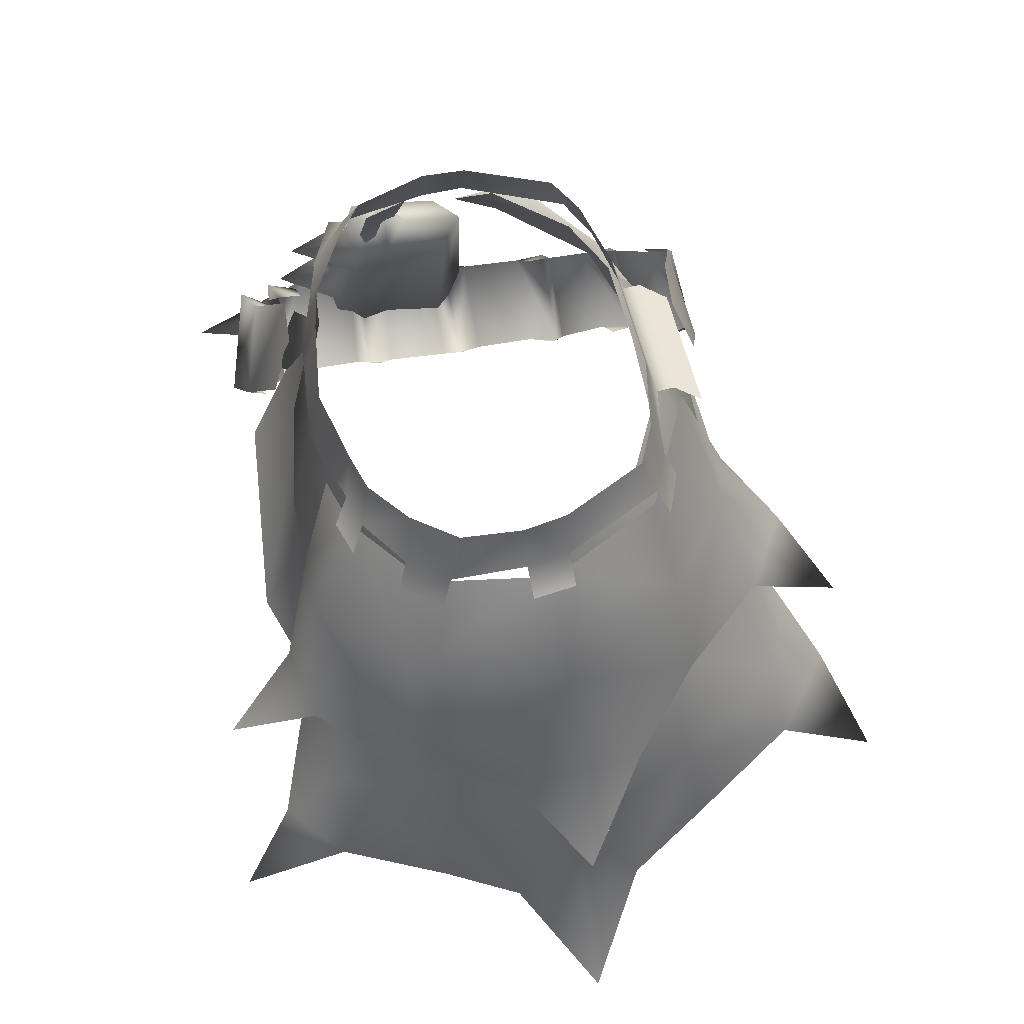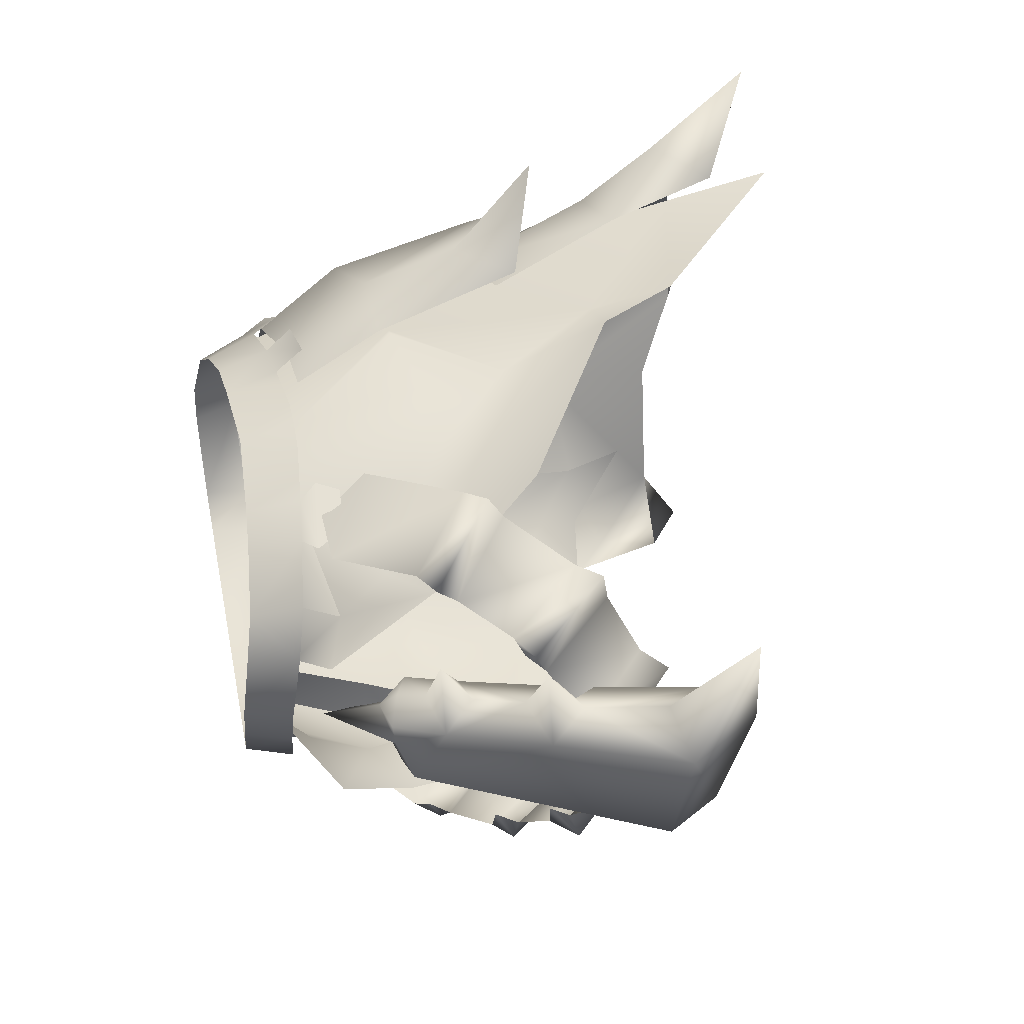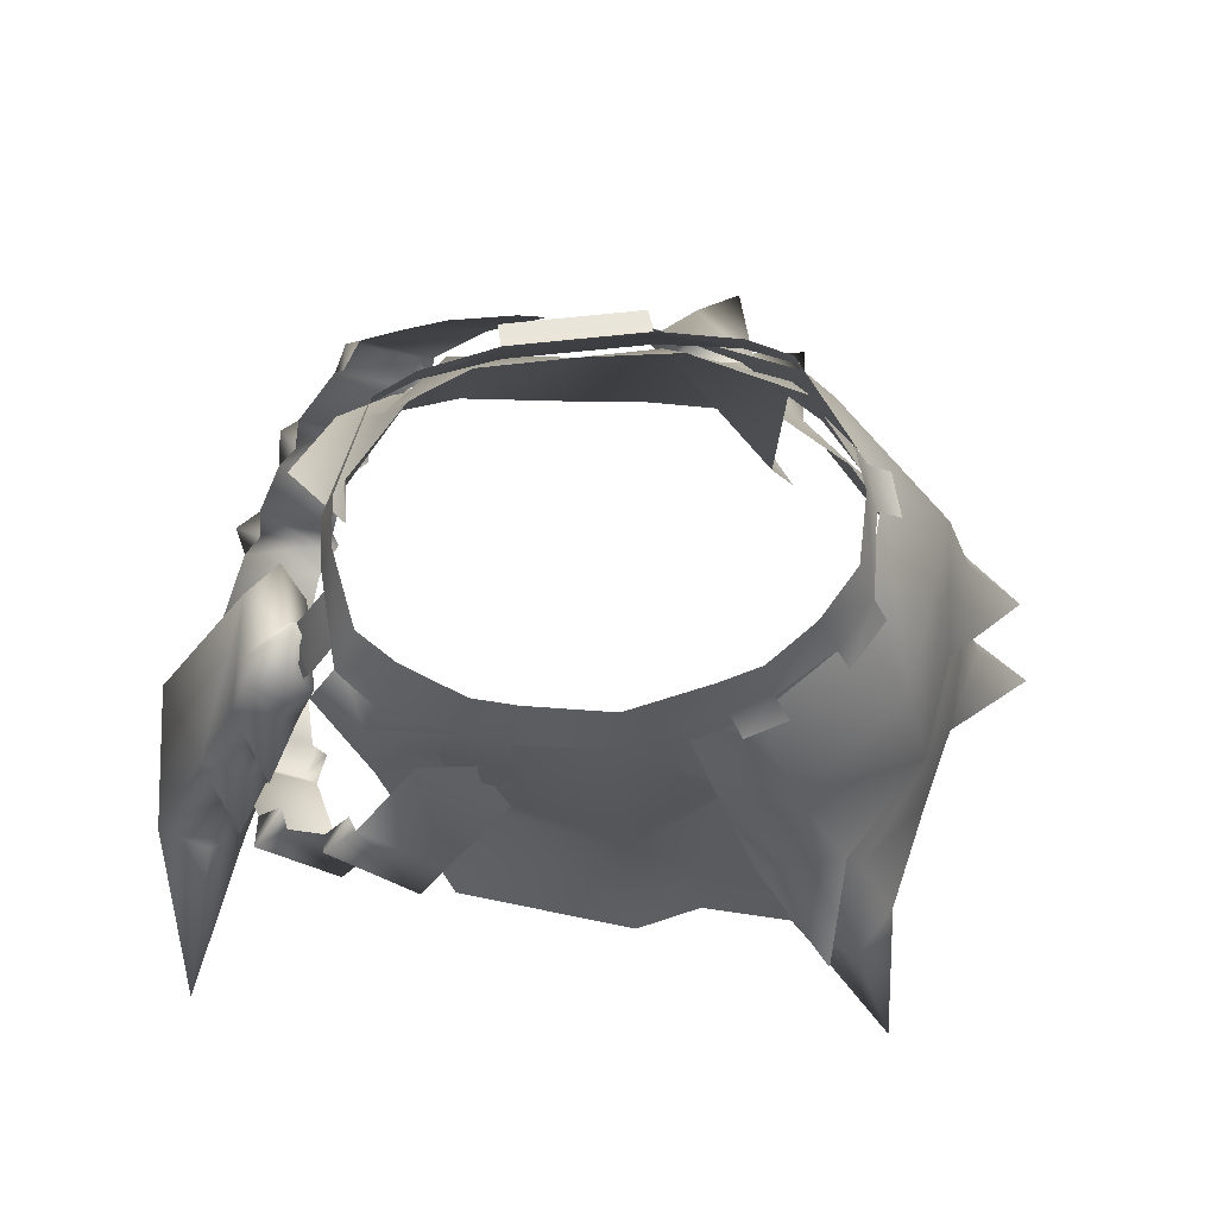
<metadata>
{"format":"obj","ext":"obj","renderer":"f3d","projection":"perspective","resolution":1024,"background":"white","views":[{"elev":58.8,"azim":76.3,"up":"+Y"},{"elev":51.1,"azim":-101.3,"up":"+Z"},{"elev":69.4,"azim":-6.1,"up":"+Y"}]}
</metadata>
<code>
g mesh00
v -23.63 -8.537 6.764
v -22.11 -5.064 6.522
v -22.05 -5.246 4.316
v -22.12 -17.09 8.03
v -25.06 -17.82 9.463
v -25.13 -26.28 9.564
v -20.97 -7.567 7.896
v -24.19 -25.42 -0.2824
v -29.64 -27.95 19.97
v -27.21 -23.08 11.24
v -30.72 -24.11 9.225
v -26.56 -15.36 7.76
v -24.34 -15.46 12.75
v -21.61 -8.611 11.74
v -22.2 -10.63 8.434
v -19.56 -10.12 7.011
v -29.32 -28.44 11.62
v -28.01 -26.87 0.04679
v -26.91 -24.54 -3.001
v -18.59 -0.7113 4.332
v -19.66 -4.514 5.867
v -18.24 -6.73 4.547
v -19.57 -4.766 2.804
v -22.05 -5.246 4.316
v -20.23 -5.735 7.495
v -18.3 -6.548 6.753
v -19.66 -4.514 5.867
v -18.24 -6.73 4.547
v -23.57 -14.06 9.023
v -22.23 -6.385 -0.03927
v -19.57 -4.766 2.804
v -18.42 -7.869 0.1913
v -19.75 -5.917 -1.686
v -29.78 -23.24 -0.6225
f 1 2 3
f 4 5 6
f 2 1 7
f 4 6 8
f 9 10 11
f 12 5 13
f 14 15 16
f 6 17 8
f 8 17 18
f 8 18 19
f 20 21 22
f 22 23 20
f 20 23 24
f 20 24 21
f 25 26 27
f 27 26 28
f 5 4 13
f 13 4 29
f 13 29 12
f 12 29 1
f 12 1 30
f 30 1 3
f 30 3 31
f 16 7 14
f 14 7 1
f 14 1 15
f 15 1 29
f 15 29 16
f 16 29 4
f 16 4 32
f 32 4 8
f 32 8 33
f 33 8 19
f 33 19 34
f 34 19 18
f 34 18 11
f 11 18 17
f 11 17 9
f 9 17 6
f 9 6 10
f 10 6 5
f 10 5 11
f 11 5 12
f 11 12 34
f 34 12 30
f 34 30 33
f 33 30 31
f 33 31 32
f 32 31 28
f 32 28 16
f 16 28 26
f 16 26 7
f 7 26 25
f 7 25 2
f 2 25 27
f 2 27 3
v -19.05 -3.441 3.613
v -19.88 -6.036 2.891
v -18.22 -3.858 6.546
v -19.05 -6.468 5.973
v -19.05 -3.441 3.613
v -18.22 -3.858 6.546
v -16.4 1.498 3.155
v -16 0.8353 6.233
f 35 36 37
f 37 36 38
f 39 40 41
f 41 40 42
v -21.49 -14.46 11.51
v -23.41 -14.76 13.88
v -21.15 -13.72 13.25
v -16.93 -19.66 12.42
v -18.42 -20.46 14.88
v -18.53 -20.77 12.54
v -24.02 -17.74 5.16
v -26.43 -19.52 5.778
v -24.85 -18.14 6.984
v -11.88 -13.5 16.03
v -13.12 -13.56 18.41
v -13.48 -14.57 16.68
v -19.32 -23.88 -1.637
v -21.2 -26.46 -1.637
v -20.12 -24.76 -3.177
v -18.84 -12.8 -12.5
v -19.84 -13.99 -14.5
v -20.13 -14.34 -12.08
v -17.05 -21.71 -9.008
v -18.34 -23.43 -9.72
v -17.38 -21.72 -9.941
v -13.12 -13.56 18.41
v -11.4 -12.14 17.39
v -16.45 -8.015 15.51
v -18.47 -12.58 -14.47
v -14.36 -17.84 -15.39
v -15.33 -19.2 -15.38
v -23.09 -15.58 11.63
v -19.98 -23.88 4.485
v -18.97 -22.58 5.712
v -20.89 -24.83 6.384
v -19.8 -22.98 7.536
v -16.6 -18.92 14.17
v -16.45 -8.015 15.51
v -16.93 -9.371 14.16
v -18.66 -9.035 16.35
v -18.53 -10.44 14.81
v -25.03 -19.04 3.932
v -11.4 -12.14 17.39
v -25.34 -20.01 -0.09609
v -24.55 -19.13 -1.637
v -26.93 -21.26 -1.637
v -25.34 -20.01 -3.177
v -18.42 -20.46 14.88
v -16.6 -18.92 14.17
v -21.15 -13.72 13.25
v -20.89 -24.83 6.384
v -19.8 -22.98 7.536
v -24.85 -18.14 6.984
v -21.2 -26.46 -1.637
v -20.12 -24.76 -0.09609
v -25.34 -20.01 -0.09609
v -18.34 -23.43 -9.72
v -18.6 -22.95 -7.366
v -23.1 -17.57 -7.308
v -16.01 -19.47 -13
v -20.13 -14.34 -12.08
v -19.84 -13.99 -14.5
v -10.21 -13.56 -18.69
v -11.02 -14.33 -16.88
v -15.62 -9.792 -16.38
v -26.43 -19.52 5.778
v -25.03 -19.04 3.932
v -19.98 -23.88 4.485
v -20.12 -24.76 -0.09609
v -14.36 -17.84 -15.39
v -14.32 -18.06 -13.42
v -15.33 -19.2 -15.38
v -16.01 -19.47 -13
v -18.47 -12.58 -14.47
v -9.136 -11.82 -17.74
v -9.485 -13.25 -16.29
v -10.21 -13.56 -18.69
v -11.02 -14.33 -16.88
v -13.48 -14.57 16.68
v -18.53 -10.44 14.81
v -16.6 -18.92 14.17
v -21.15 -13.72 13.25
v -16.45 -8.015 15.51
v -11.4 -12.14 17.39
v -12.33 -2.78 13.57
v -6.888 -5.946 15.56
v -8.652 -2.617 13.85
v -15.62 -9.792 -16.38
v -14.98 -8.412 -15.79
v -14.75 -9.115 -18.03
v -13.73 -7.281 -17.24
v -18.6 -22.95 -7.366
v -23.41 -14.76 13.88
v -23.09 -15.58 11.63
v -18.53 -20.77 12.54
v -18.53 -20.77 12.54
v -23.09 -15.58 11.63
v -19.8 -22.98 7.536
v -24.85 -18.14 6.984
v -5.451 -7.668 -17.23
v -10.88 -4.34 -16.25
v -1.558 -3.411 -15.69
v -7.82 -1.225 -15.05
v -3.46 -0.06888 -14.35
v -18.66 -9.035 16.35
v -18.53 -10.44 14.81
v -13.48 -14.57 16.68
v -9.136 -11.82 -17.74
v -13.73 -7.281 -17.24
v -5.451 -7.668 -17.23
v -10.88 -4.34 -16.25
v -26.93 -21.26 -1.637
v -25.34 -20.01 -3.177
v -20.12 -24.76 -3.177
v -14.36 -17.84 -15.39
v -18.47 -12.58 -14.47
v -11.02 -14.33 -16.88
v -15.62 -9.792 -16.38
v -19.98 -23.88 4.485
v -25.03 -19.04 3.932
v -20.12 -24.76 -0.09609
v -25.34 -20.01 -0.09609
v -14.75 -9.115 -18.03
v -13.73 -7.281 -17.24
v -9.136 -11.82 -17.74
v -23.1 -17.57 -7.308
v -21.87 -16.33 -7.95
v -23.62 -18.18 -9.566
v -21.79 -16.34 -9.782
v -23.62 -18.18 -9.566
v -21.79 -16.34 -9.782
v -17.38 -21.72 -9.941
v -20.12 -24.76 -3.177
v -25.34 -20.01 -3.177
v -18.6 -22.95 -7.366
v -23.1 -17.57 -7.308
v -20.13 -14.34 -12.08
v -16.01 -19.47 -13
v -21.79 -16.34 -9.782
v -17.38 -21.72 -9.941
f 43 44 45
f 46 47 48
f 49 50 51
f 52 53 54
f 55 56 57
f 58 59 60
f 61 62 63
f 64 65 66
f 67 68 69
f 44 43 70
f 71 72 73
f 73 72 74
f 47 46 75
f 76 77 78
f 78 77 79
f 50 49 80
f 53 52 81
f 82 83 84
f 84 83 85
f 86 87 88
f 89 90 91
f 92 93 94
f 95 96 97
f 98 99 69
f 69 99 100
f 69 100 67
f 101 102 103
f 91 104 89
f 89 104 105
f 89 105 106
f 56 55 107
f 108 109 110
f 110 109 111
f 59 58 112
f 113 114 115
f 115 114 116
f 117 118 119
f 119 118 120
f 121 122 123
f 123 122 124
f 123 124 125
f 126 127 128
f 128 127 129
f 62 61 130
f 88 131 86
f 86 131 132
f 86 132 133
f 134 135 136
f 136 135 137
f 138 139 140
f 140 139 141
f 140 141 142
f 66 143 64
f 64 143 144
f 64 144 145
f 146 147 148
f 148 147 149
f 94 150 92
f 92 150 151
f 92 151 152
f 153 154 155
f 155 154 156
f 157 158 159
f 159 158 160
f 103 161 101
f 101 161 162
f 101 162 163
f 164 165 166
f 166 165 167
f 97 168 95
f 95 168 169
f 95 169 170
f 171 172 173
f 173 172 174
f 175 176 177
f 177 176 178
v 12.56 -19.7 -24.17
v 12.63 -16.46 -17.35
v 6.852 -16.94 -18.11
v 6.852 -16.94 -18.11
v 8.886 -13.04 -19.99
v 12.56 -19.7 -24.17
v 12.63 -16.46 -17.35
f 179 180 181
f 182 183 184
f 184 183 185
v 14.87 -26.87 -19.5
v 9.611 -25.85 -21.59
v 7.09 -15.2 -16.57
v 20.44 -18.43 11.44
v 23.26 -19.47 4.277
v 22.34 -6.082 -0.09442
v 13.15 -16.72 14.27
v 8.34 -18.29 16.39
v 10.89 -27.51 18.87
v 23.26 -19.47 4.277
v 23.05 -19.47 -5.601
v 29.33 -23.45 -0.3392
v 23.26 -19.47 4.277
v 24.91 -16 -0.6551
v 22.34 -6.082 -0.09442
v 8.469 -19.75 17.38
v 14.39 -18.73 17.59
v 12.62 -21.63 23.96
v 8.221 -2.443 12.62
v 4.174 -2.729 13.61
v 6.003 -9.124 15.87
v 14.39 -18.73 17.59
v 10.38 -15.48 18.6
v 12.62 -21.63 23.96
v 8.469 -19.75 17.38
v 6.852 -16.94 -18.11
v 4.94 -9.425 -16.38
v 8.886 -13.04 -19.99
v 9.237 -7.964 -15
v 12.63 -16.46 -17.35
v 18.23 -16.26 -10.77
v 29.33 -23.45 -0.3392
v 23.05 -19.47 -5.601
v 17.51 0.5873 -0.05598
v 14.95 -0.9956 8.495
v 18.29 -7.368 10.56
v 8.221 -2.443 12.62
v 10.67 -8.766 16.24
v 10.38 -15.48 18.6
v 8.469 -19.75 17.38
v 4.505 -0.3932 -12.82
v 16.38 -6.412 -9.552
v 23.05 -19.47 -5.601
v 13.65 0.9154 -8.19
v 17.51 0.5873 -0.05598
v 18.29 -7.368 10.56
v 14.39 -18.73 17.59
v 7.09 -15.2 -16.57
v 10.69 -14.87 -15.19
v 14.87 -26.87 -19.5
v 17.97 -15.61 -8.65
v 21.46 -25.27 -10.23
v 22.34 -15.61 0
v 25.66 -24.66 -0.3468
v 18.58 -16.17 8.653
v 21.84 -25.52 9.318
v 16.18 -26.45 16.19
v 15.69 -31.57 21.11
v 13.39 -35.65 19.42
f 186 187 188
f 189 190 191
f 192 193 194
f 195 196 197
f 198 199 200
f 201 202 203
f 204 205 206
f 207 208 209
f 209 208 210
f 211 212 213
f 213 212 214
f 213 214 215
f 215 214 216
f 198 217 199
f 199 217 218
f 199 218 200
f 219 220 221
f 221 220 222
f 221 222 223
f 223 222 206
f 223 206 224
f 224 206 225
f 212 226 214
f 214 226 227
f 214 227 216
f 216 227 191
f 216 191 228
f 226 229 227
f 227 229 230
f 227 230 191
f 191 230 231
f 191 231 189
f 189 231 223
f 189 223 232
f 232 223 224
f 233 234 235
f 235 234 236
f 235 236 237
f 237 236 238
f 237 238 239
f 239 238 240
f 239 240 241
f 241 240 192
f 241 192 242
f 242 192 194
f 242 194 243
f 243 194 244
v 15.69 -31.57 21.11
v 17.95 -38.82 25.34
v 19.01 -34.54 17.34
v 21.46 -25.27 -10.23
v 25.66 -24.66 -0.3468
v 25.36 -36.67 -5.476
v 13.39 -35.65 19.42
v 19.01 -34.54 17.34
v 17.95 -38.82 25.34
v 25.23 -36.01 4.312
v 25.36 -36.67 -5.476
v 32.35 -41.03 -0.5239
v 25.36 -36.67 -5.476
v 25.66 -24.66 -0.3468
v 27.62 -33.03 -0.478
v 11.51 -32.95 -21.98
v 18.77 -36.76 -27.38
v 17.54 -33.34 -20.1
v 25.23 -36.01 4.312
v 32.35 -41.03 -0.5239
v 11.51 -32.95 -21.98
v 13.78 -28.63 -23.82
v 18.77 -36.76 -27.38
v 17.54 -33.34 -20.1
v 13.39 -35.65 19.42
v 15.69 -31.57 21.11
v 19.01 -34.54 17.34
v 16.18 -26.45 16.19
v 22.58 -35.14 9.674
v 21.84 -25.52 9.318
v 25.23 -36.01 4.312
v 11.51 -32.95 -21.98
v 9.611 -25.85 -21.59
v 13.78 -28.63 -23.82
v 14.87 -26.87 -19.5
v 17.54 -33.34 -20.1
v 22.52 -33.98 -11.61
f 245 246 247
f 248 249 250
f 251 252 253
f 254 255 256
f 257 258 259
f 260 261 262
f 258 263 259
f 259 263 264
f 259 264 257
f 265 266 267
f 267 266 268
f 246 245 269
f 270 271 272
f 272 271 273
f 272 273 274
f 274 273 275
f 274 275 249
f 276 277 278
f 278 277 279
f 278 279 280
f 280 279 248
f 280 248 281
f 281 248 250
v -6.153 -2.581 14.45
v -10.3 -3.832 14
v -7.426 -4.15 14.82
v 4.719 1.206 -10.83
v -4.626 5.055 -9.796
v 4.626 5.055 -9.796
v -9.892 5.05 -8.71
v -13.14 1.667 -8.408
v -12.68 5.043 -7.304
v 4.727 1.276 -12.08
v 4.735 -1.012 -14.33
v -4.727 1.276 -12.08
v -4.735 -1.012 -14.33
v 12.11 3.306 8.983
v 13.4 -0.3719 9.654
v 15.94 0.4183 6.994
v 13.14 1.667 -8.408
v 12.68 5.043 -7.304
v 16.51 1.632 -1.278
v 15.44 4.946 -1.314
v -13.91 -0.3719 10.7
v -12.62 3.306 8.968
v -16.46 0.4183 8.036
v -16.51 1.632 -1.278
v -16.73 1.381 1.756
v -15.8 4.762 1.806
v 10.7 -0.6349 -10.7
v 10.07 1.508 -9.821
v 13.78 -0.5798 -9.402
v 13.14 1.667 -8.408
v 16.73 1.381 1.756
v 16.51 1.632 -1.278
v 15.8 4.762 1.806
v -6.548 -1.388 13.17
v -5.804 2.442 12.06
v -9.375 -0.9968 12.26
v -2.103 -1.855 13.74
v 0 2.054 12.97
v -4.736 -1.577 13.37
v -5.804 2.442 12.06
v -6.548 -1.388 13.17
v 16.73 1.381 1.756
v 18.45 -0.1791 1.708
v 16.51 1.632 -1.278
v 18.2 -0.05886 -1.348
v 6.548 -1.388 12.53
v 7.393 -3.5 13.61
v 9.375 -0.9968 11.93
v 10.31 -2.965 12.89
v -15.44 4.946 -1.314
v -12.68 5.043 -7.304
v -13.14 1.667 -8.408
v 9.375 -0.9968 11.93
v 13.4 -0.3719 9.654
v 12.11 3.306 8.983
v -8.671 2.721 11.37
v -12.62 3.306 8.968
v -13.91 -0.3719 10.7
v -10.87 -2.046 13.03
v -6.548 -1.388 13.17
v -9.375 -0.9968 12.26
v 8.671 2.721 11.21
v 5.804 2.442 11.89
v 6.548 -1.388 12.53
v 16.73 1.381 1.756
v 15.8 4.762 1.806
v 14.88 3.948 6.037
v 13.4 -0.3719 9.654
v 14.22 -2.278 10.31
v 15.94 0.4183 6.994
v 16.76 -1.453 7.71
v -4.719 1.206 -10.83
v 4.727 1.276 -12.08
v -4.727 1.276 -12.08
v -10.07 1.508 -9.821
v -4.626 5.055 -9.796
v -4.719 1.206 -10.83
v 4.719 1.206 -10.83
v 4.626 5.055 -9.796
v 10.07 1.508 -9.821
v 9.892 5.05 -8.71
v 13.14 1.667 -8.408
v 12.68 5.043 -7.304
v -14.88 3.948 6.933
v -15.8 4.762 1.806
v -16.73 1.381 1.756
v 0 -1.892 13.89
v 2.103 -1.855 13.74
v 5.804 2.442 11.89
v 4.736 -1.577 13.04
v 6.548 -1.388 12.53
f 282 283 284
f 285 286 287
f 288 289 290
f 291 292 293
f 293 292 294
f 295 296 297
f 298 299 300
f 300 299 301
f 302 303 304
f 305 306 307
f 308 309 310
f 310 309 311
f 312 313 314
f 314 313 301
f 315 316 317
f 318 319 320
f 320 319 321
f 320 321 322
f 323 324 325
f 325 324 326
f 327 328 329
f 329 328 330
f 307 331 305
f 305 331 332
f 305 332 333
f 334 335 336
f 316 337 317
f 317 337 338
f 317 338 339
f 283 282 340
f 340 282 341
f 340 341 342
f 336 343 334
f 334 343 344
f 334 344 345
f 346 347 297
f 297 347 348
f 297 348 295
f 349 350 351
f 351 350 352
f 286 285 353
f 353 285 354
f 353 354 355
f 289 288 356
f 356 288 357
f 356 357 358
f 359 360 361
f 361 360 362
f 361 362 363
f 363 362 364
f 303 365 304
f 304 365 366
f 304 366 367
f 318 368 319
f 319 368 369
f 319 369 370
f 370 369 371
f 370 371 372
v 7 -9.949 14.7
v 0 -1.892 13.89
v 6.68 -10.02 14.75
v 15.28 -8.229 10.42
v 15.21 -32.74 15.8
v -13.57 -0.07138 10.37
v -15.26 -2.754 10.76
v -6.548 -1.103 12.79
v 10.37 -21.68 -17.05
v 5.912 -8.8 -15.33
v 13.8 -25.44 -13.03
v 13.8 -7.149 -11.3
v -12.51 -6.442 11.11
v -7.465 -12.53 14.08
v -7 -9.349 14.4
v 0.4068 -17.29 15.83
v 0 -11.45 15.9
v -13.57 -0.07138 10.37
v -15.96 0.7551 7.597
v -15.26 -2.754 10.76
v 0 -1.892 13.89
v 7 -9.949 14.7
v 6.548 -1.388 12.53
v 13.4 0.02755 8.954
v 5.912 -8.8 -15.33
v 6.548 1.612 -9.832
v 13.71 1.876 -6.054
v 16.01 1.858 -0.9768
v -14.94 2.477 -0.3518
v -15.1 0.1741 -3.651
v -18.55 -1.573 -5.887
v -12.49 -4.117 -10.36
v -15.63 -7.097 -11.9
v -7.7 -13.7 -15.45
v -11.1 -16.35 -17.8
v 0.03554 -23.89 -19.66
v -15.26 -2.754 10.76
v -12.51 -6.442 11.11
v 5.087 -24.64 15.91
v -15.96 0.7551 7.597
v -18.21 -1.563 8.897
v -15.26 -2.754 10.76
v -15.08 -9.381 11.53
v -12.51 -6.442 11.11
v -11 -17.39 17.51
v -7.465 -12.53 14.08
v 0.4759 -24.67 19.32
v 0.4068 -17.29 15.83
v 5.087 -24.64 15.91
v 10.37 -21.68 -17.05
v 0 -19.91 -17.33
v 5.912 -8.8 -15.33
v 0 -10.45 -15.9
v 0 1.683 -10.21
v -8.167 -8.062 -15.92
v -6.548 1.612 -10.19
v -12.49 -4.117 -10.36
v -10.67 2.055 -8.19
v -15.1 0.1741 -3.651
v -14.79 2.5 -3.253
v -14.94 2.477 -0.3518
f 373 374 375
f 376 373 377
f 378 379 380
f 381 382 383
f 383 382 384
f 385 386 387
f 387 386 388
f 387 388 389
f 390 391 392
f 393 394 395
f 395 394 376
f 395 376 396
f 397 398 384
f 384 398 399
f 384 399 400
f 401 402 403
f 403 402 404
f 403 404 405
f 405 404 406
f 405 406 407
f 407 406 408
f 409 410 380
f 380 410 387
f 380 387 374
f 374 387 389
f 374 389 375
f 375 389 388
f 375 388 373
f 373 388 411
f 373 411 377
f 412 413 414
f 414 413 415
f 414 415 416
f 416 415 417
f 416 417 418
f 418 417 419
f 418 419 420
f 420 419 421
f 422 423 424
f 424 423 425
f 424 425 426
f 426 425 427
f 426 427 428
f 428 427 429
f 428 429 430
f 430 429 431
f 430 431 432
f 432 431 433
v 6.548 1.612 -9.832
v 5.912 -8.8 -15.33
v 0 1.683 -10.21
v 16.01 1.858 -0.9768
v 18.41 -2.805 -1.738
v 13.8 -7.149 -11.3
f 434 435 436
f 437 438 439
v -7.7 -13.7 -15.45
v 0 -19.91 -17.33
v 0.03554 -23.89 -19.66
v 10.37 -21.68 -17.05
v 12.18 -25.81 -18.05
v 15.7 -30.2 -13.7
v 15.78 -40.78 16.85
v 15.21 -32.74 15.8
v 5.335 -30.77 16.83
v 5.087 -24.64 15.91
v 0.4759 -24.67 19.32
v -12.49 -4.117 -10.36
v -8.167 -8.062 -15.92
v -7.7 -13.7 -15.45
v 0 -10.45 -15.9
v 0 -19.91 -17.33
f 440 441 442
f 442 441 443
f 442 443 444
f 444 443 445
f 446 447 448
f 448 447 449
f 448 449 450
f 451 452 453
f 453 452 454
f 453 454 455
v 13.8 -25.44 -13.03
v 15.7 -30.2 -13.7
v 10.37 -21.68 -17.05
f 456 457 458

</code>
